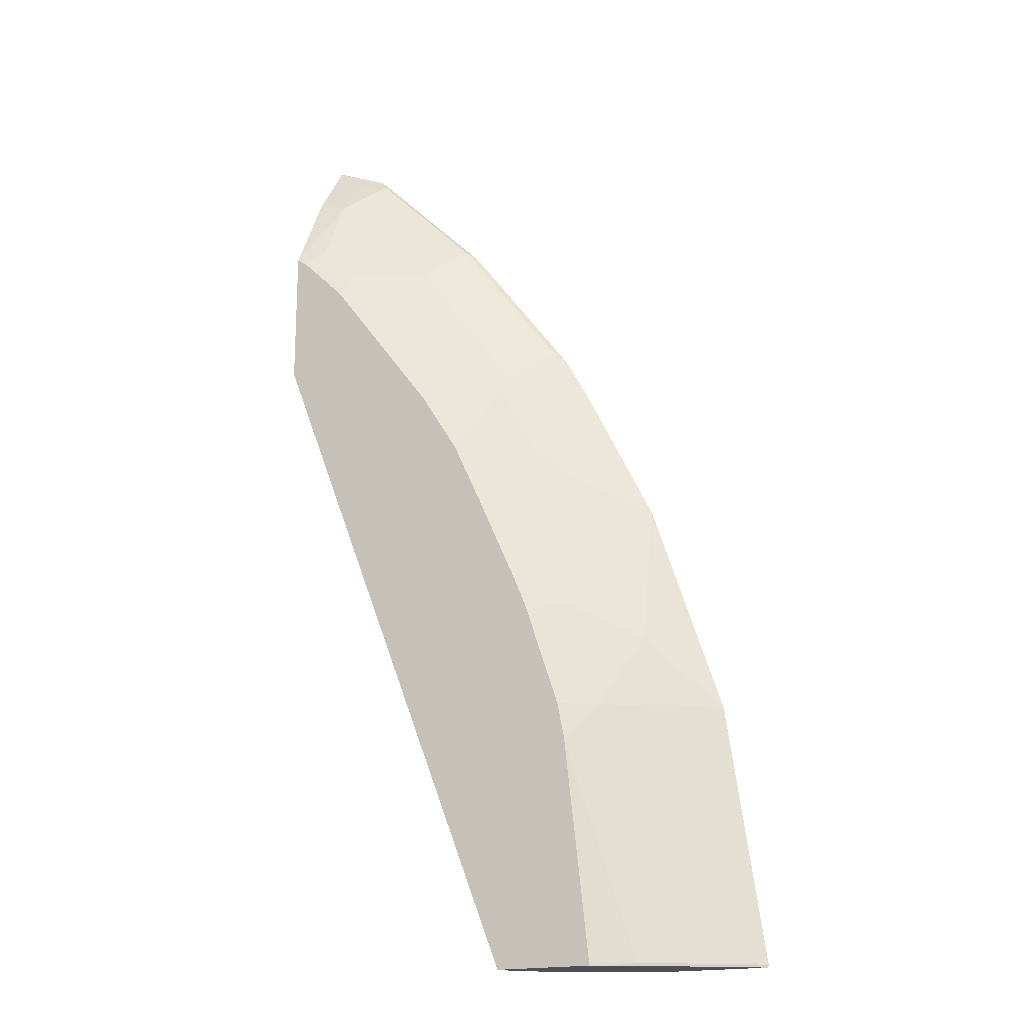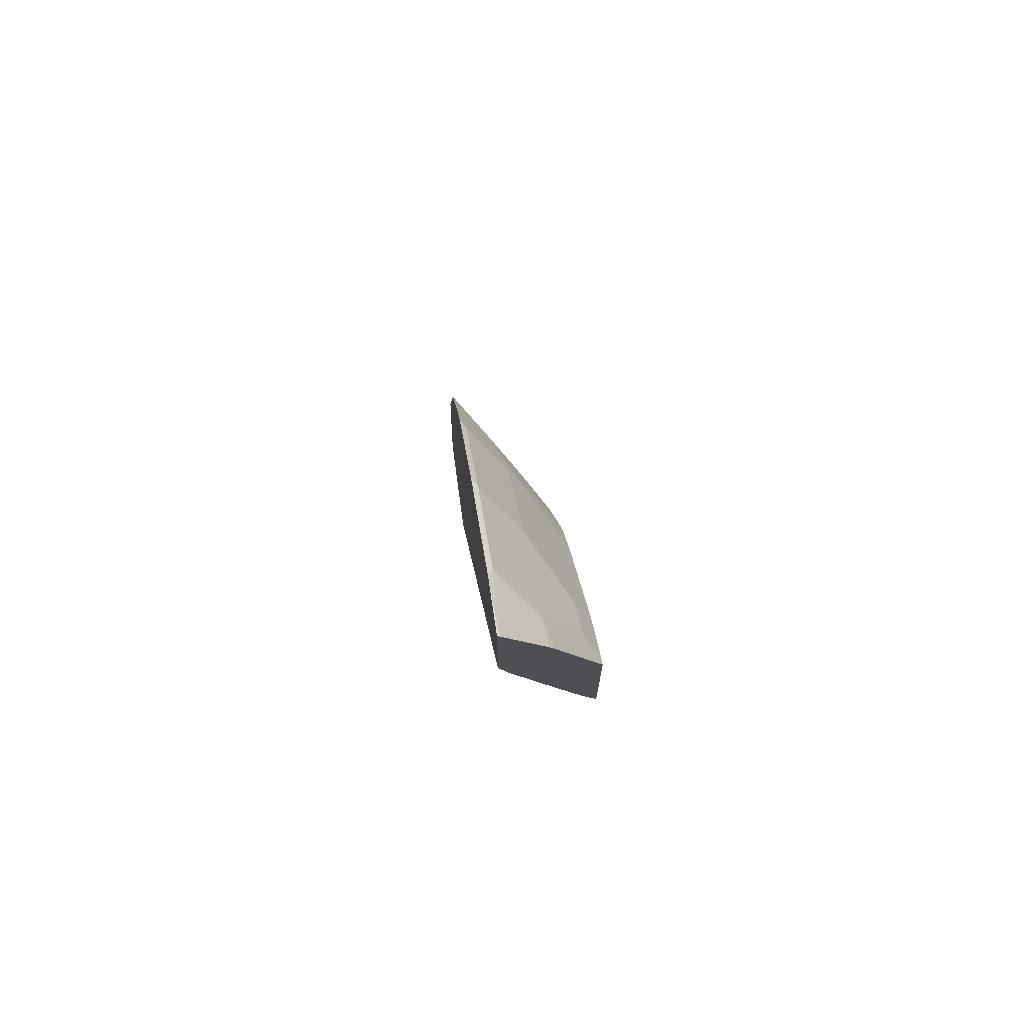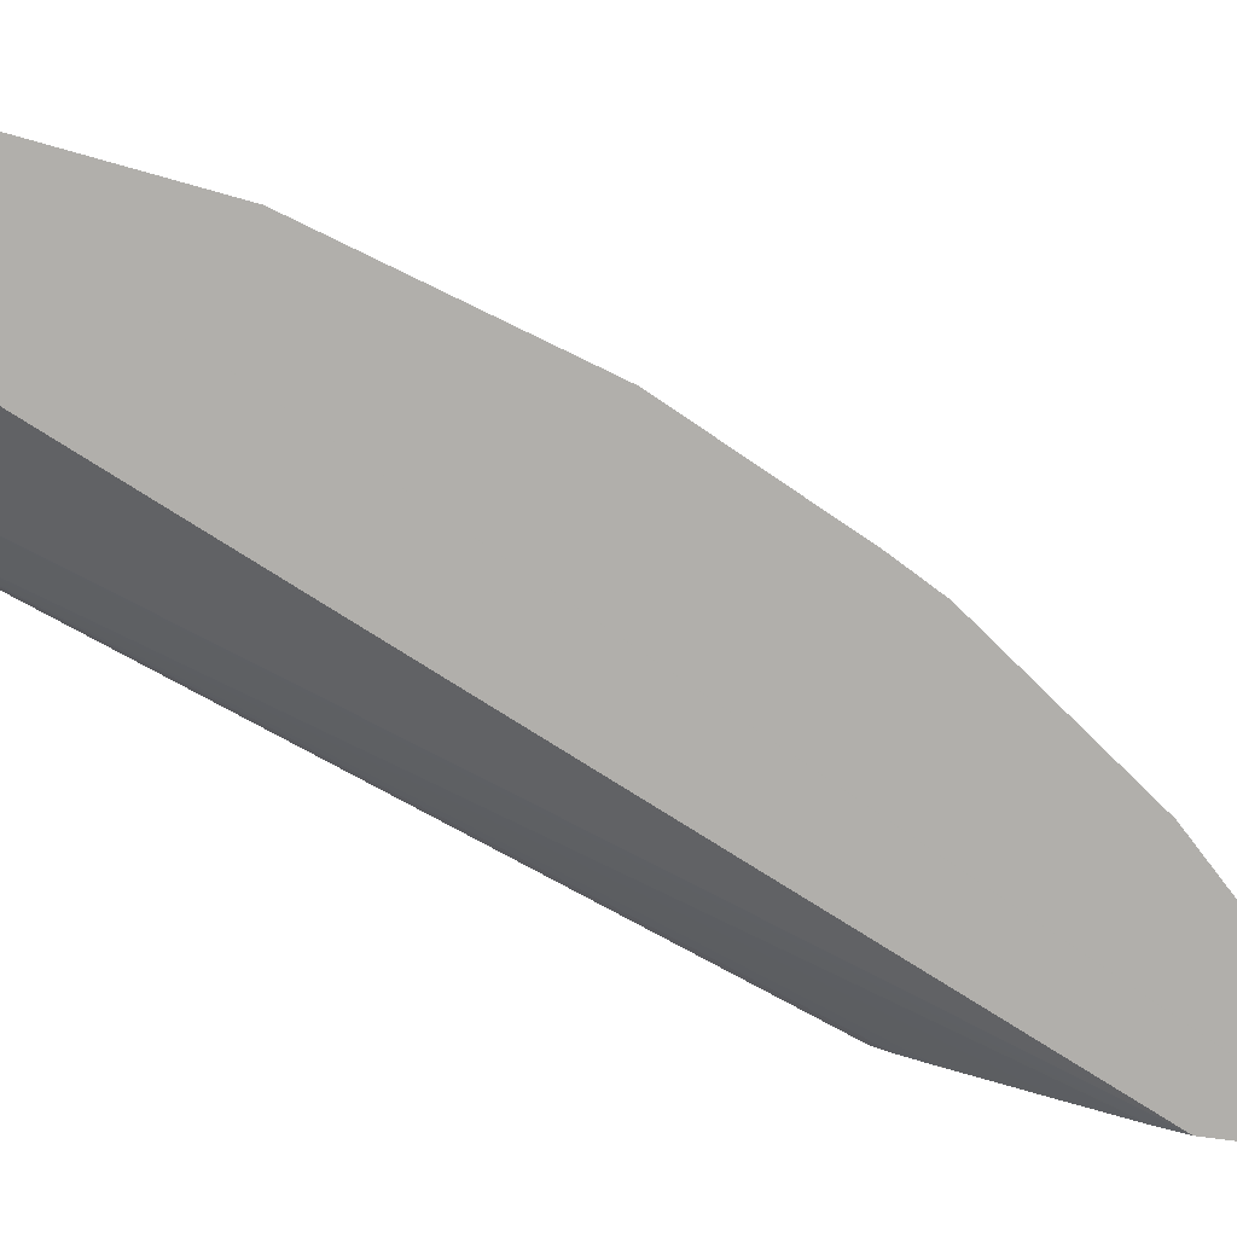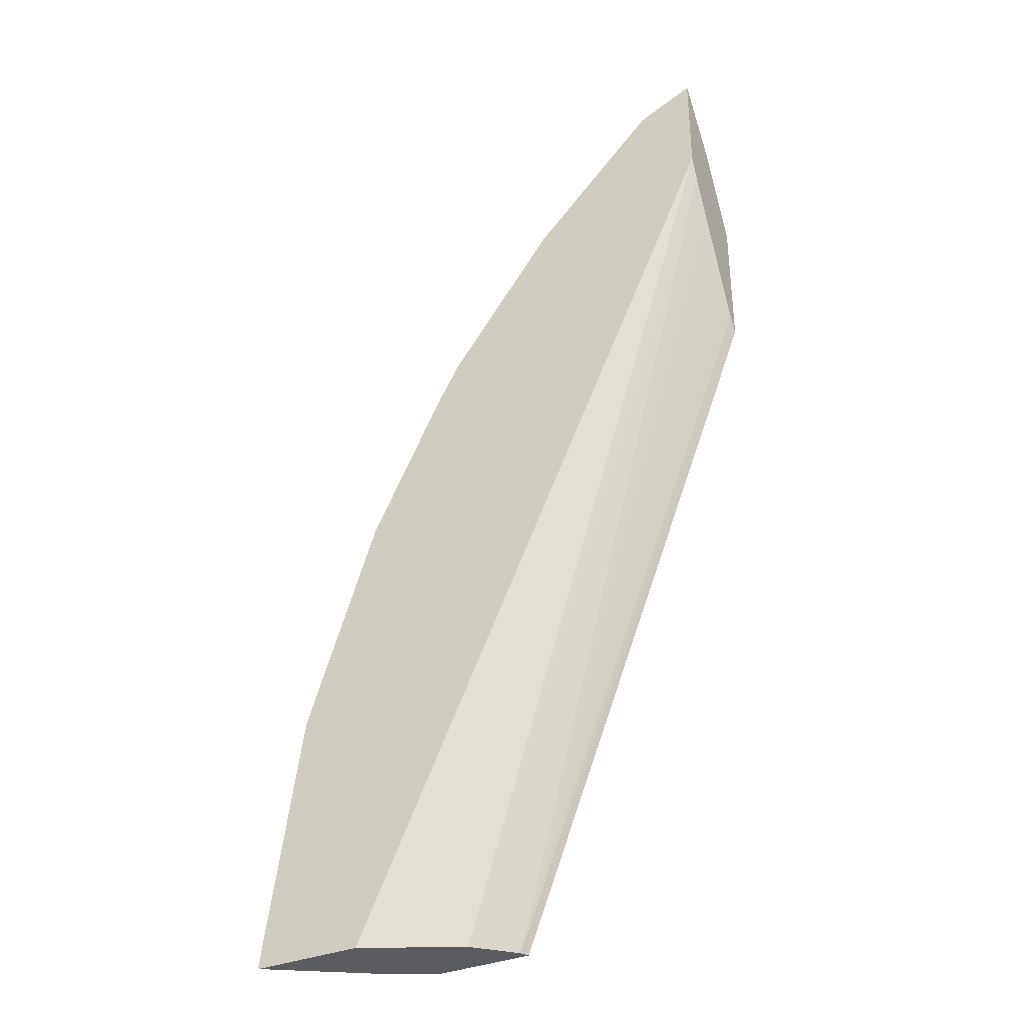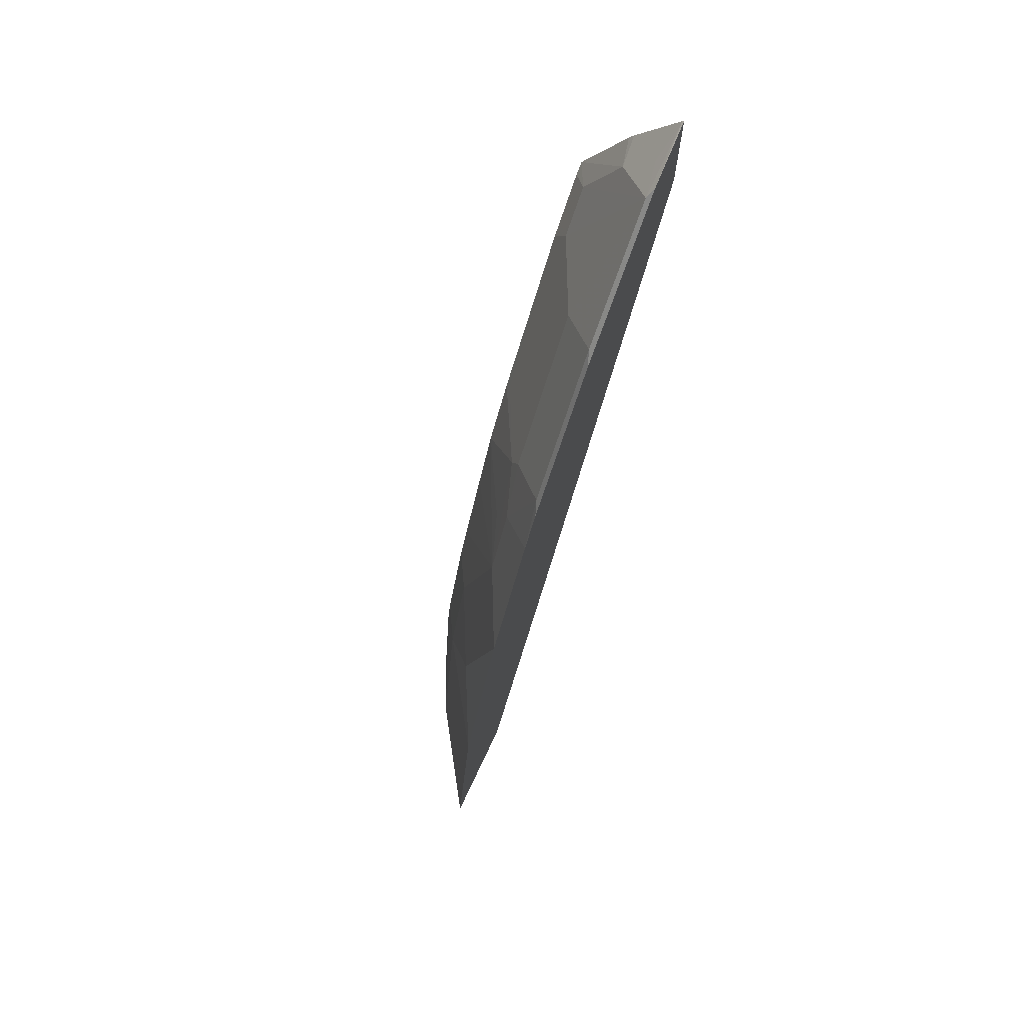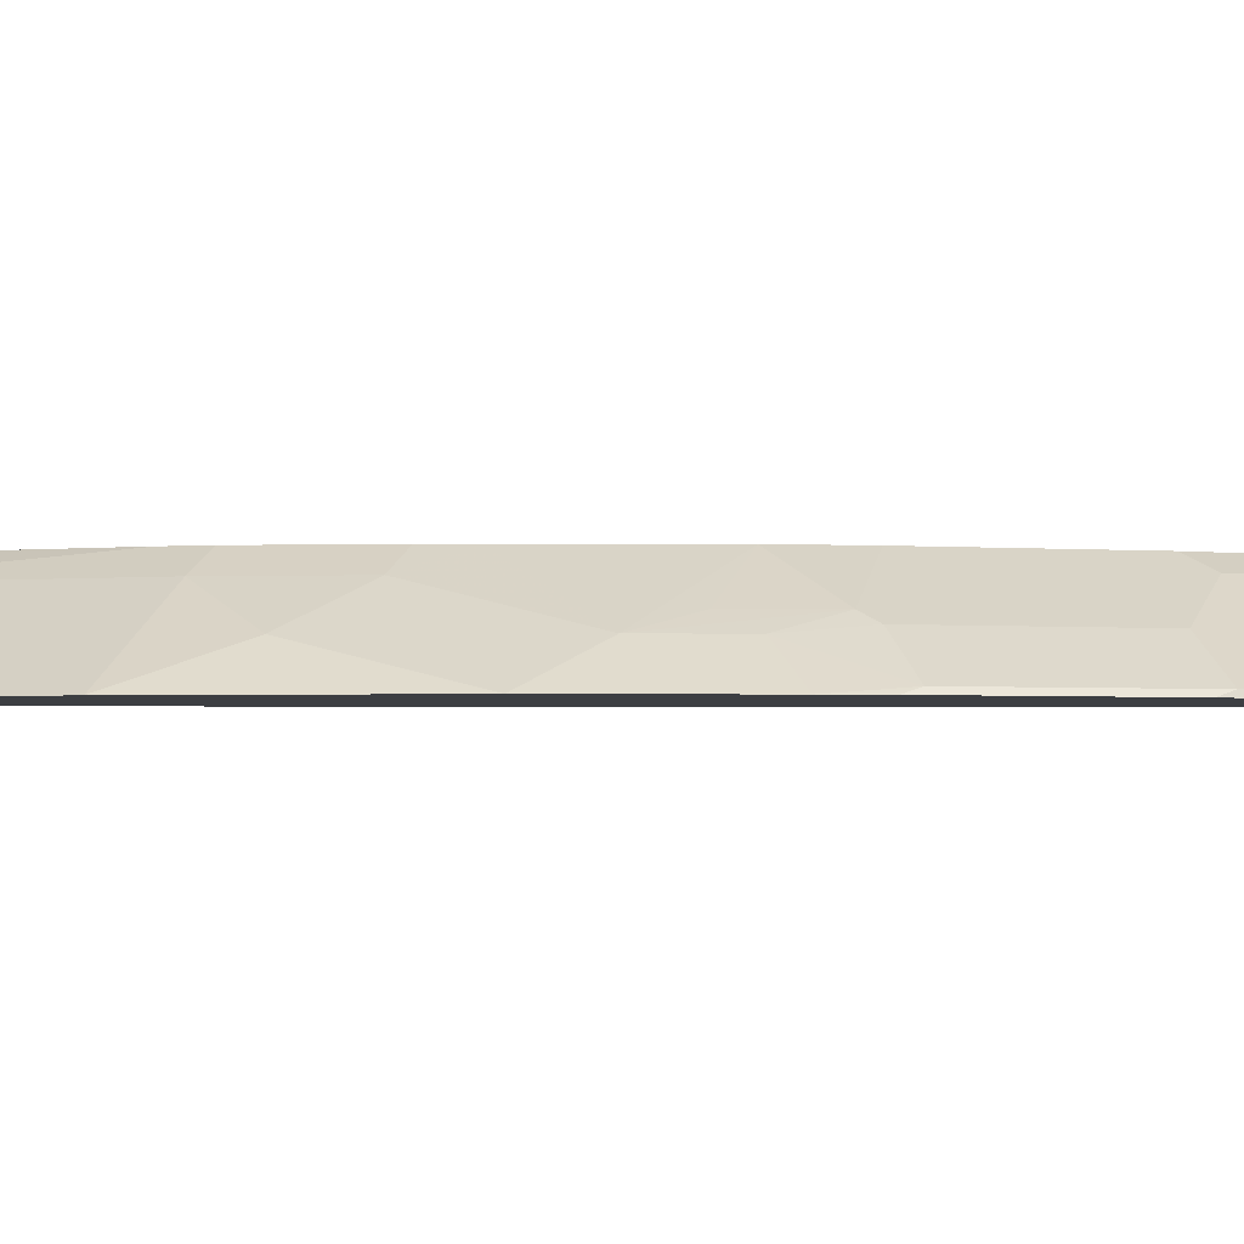
<metadata>
{"format":"obj","ext":"obj","renderer":"f3d","projection":"perspective","resolution":1024,"background":"white","views":[{"elev":-18.4,"azim":-154.4,"up":"+Z"},{"elev":72.6,"azim":82.3,"up":"+Z"},{"elev":-78.1,"azim":-97.5,"up":"+Y"},{"elev":-35.3,"azim":27.9,"up":"+Z"},{"elev":73.2,"azim":-64.7,"up":"+Z"},{"elev":-3.3,"azim":-66.4,"up":"+Y"}]}
</metadata>
<code>
v -0.3619 -0.188 0.4675
v -0.3619 -0.1872 0.4667
v -0.3896 -0.188 0.4555
v -0.3619 -0.188 0.4125
v -0.3771 -0.1826 0.4536
v -0.3933 -0.1856 0.4507
v -0.3619 -0.1669 0.4375
v -0.425 -0.188 0.4202
v -0.3619 -0.1836 0.4015
v -0.5527 -0.188 -0.001295
v -0.5311 -0.1772 -0.001295
v -0.5066 -0.165 -0.001295
v -0.3756 -0.1679 0.433
v -0.4463 -0.1856 0.3976
v -0.3756 -0.1502 0.3976
v -0.3933 -0.1502 0.38
v -0.4286 -0.1679 0.38
v -0.3619 -0.1647 0.4338
v -0.4523 -0.188 0.3928
v -0.3619 -0.1723 0.3782
v -0.489 -0.1473 -0.001295
v -0.6054 -0.188 -0.001295
v -0.3619 -0.1433 0.3923
v -0.4816 -0.1679 0.3093
v -0.4993 -0.1856 0.3269
v -0.5053 -0.188 0.3221
v -0.3671 -0.1433 0.3888
v -0.3721 -0.1433 0.3838
v -0.3898 -0.1433 0.3661
v -0.4441 -0.1458 0.3005
v -0.3619 -0.1547 0.3429
v -0.4871 -0.1436 -0.001295
v -0.3619 -0.1433 0.3233
v -0.3619 -0.1483 0.3308
v -0.6058 -0.188 3.584e-05
v -0.5538 -0.1532 3.584e-05
v -0.5533 -0.1531 -0.001295
v -0.4794 -0.1635 0.3005
v -0.5008 -0.1708 0.2827
v -0.5166 -0.188 0.302
v -0.4428 -0.1433 0.2954
v -0.487 -0.1433 -0.001295
v -0.5881 -0.188 0.1237
v -0.5361 -0.1532 0.1237
v -0.542 -0.1473 3.584e-05
v -0.5416 -0.1471 -0.001295
v -0.5223 -0.1433 0.1061
v -0.4618 -0.1433 0.2651
v -0.4971 -0.1635 0.2651
v -0.5184 -0.1708 0.2474
v -0.5182 -0.188 0.2988
v -0.534 -0.1433 -0.001295
v -0.5704 -0.188 0.1767
v -0.5538 -0.1708 0.1591
v -0.5189 -0.1433 0.1237
v -0.5184 -0.1532 0.1767
v -0.534 -0.1433 3.584e-05
v -0.476 -0.1433 0.2341
v -0.5343 -0.188 0.2667
v -0.4937 -0.1433 0.1945
v -0.5527 -0.188 0.2298
v -0.5013 -0.1433 0.1767
f 23 48 41
f 23 41 29
f 23 29 28
f 23 28 27
f 24 30 38
f 25 39 40
f 24 39 25
f 25 40 26
f 29 41 30
f 23 58 48
f 56 60 62
f 24 38 39
f 23 60 58
f 21 34 31
f 23 55 62
f 23 47 55
f 23 57 47
f 23 52 57
f 23 42 52
f 23 33 42
f 22 36 37
f 22 35 36
f 21 33 34
f 21 32 33
f 20 21 31
f 32 42 33
f 23 62 60
f 35 43 44
f 50 59 51
f 36 45 46
f 17 30 24
f 53 61 54
f 50 61 59
f 50 54 61
f 50 56 54
f 50 60 56
f 50 58 60
f 48 50 49
f 48 58 50
f 46 57 52
f 45 47 57
f 45 57 46
f 44 62 55
f 44 56 62
f 44 54 56
f 44 55 47
f 43 54 44
f 43 53 54
f 39 51 40
f 39 50 51
f 38 50 39
f 38 49 50
f 38 48 49
f 38 41 48
f 36 47 45
f 36 44 47
f 36 46 37
f 35 44 36
f 17 29 30
f 30 41 38
f 15 29 16
f 3 6 8
f 2 7 5
f 2 6 3
f 2 5 6
f 1 7 2
f 1 18 7
f 1 23 18
f 1 33 23
f 1 34 33
f 1 31 34
f 1 20 31
f 1 9 20
f 1 4 9
f 1 10 4
f 1 22 10
f 1 35 22
f 1 43 35
f 1 53 43
f 1 61 53
f 1 51 59
f 1 40 51
f 1 26 40
f 1 19 26
f 1 8 19
f 1 3 8
f 1 2 3
f 16 29 17
f 4 10 11
f 4 11 12
f 1 59 61
f 5 7 13
f 4 12 9
f 15 28 29
f 15 27 28
f 15 23 27
f 14 26 19
f 14 24 25
f 14 17 24
f 13 23 15
f 13 18 23
f 10 12 11
f 10 21 12
f 10 32 21
f 10 42 32
f 14 25 26
f 10 46 52
f 10 52 42
f 6 14 8
f 6 13 15
f 5 13 6
f 6 16 17
f 6 17 14
f 6 15 16
f 8 14 19
f 9 12 21
f 9 21 20
f 10 22 37
f 10 37 46
f 7 18 13

</code>
